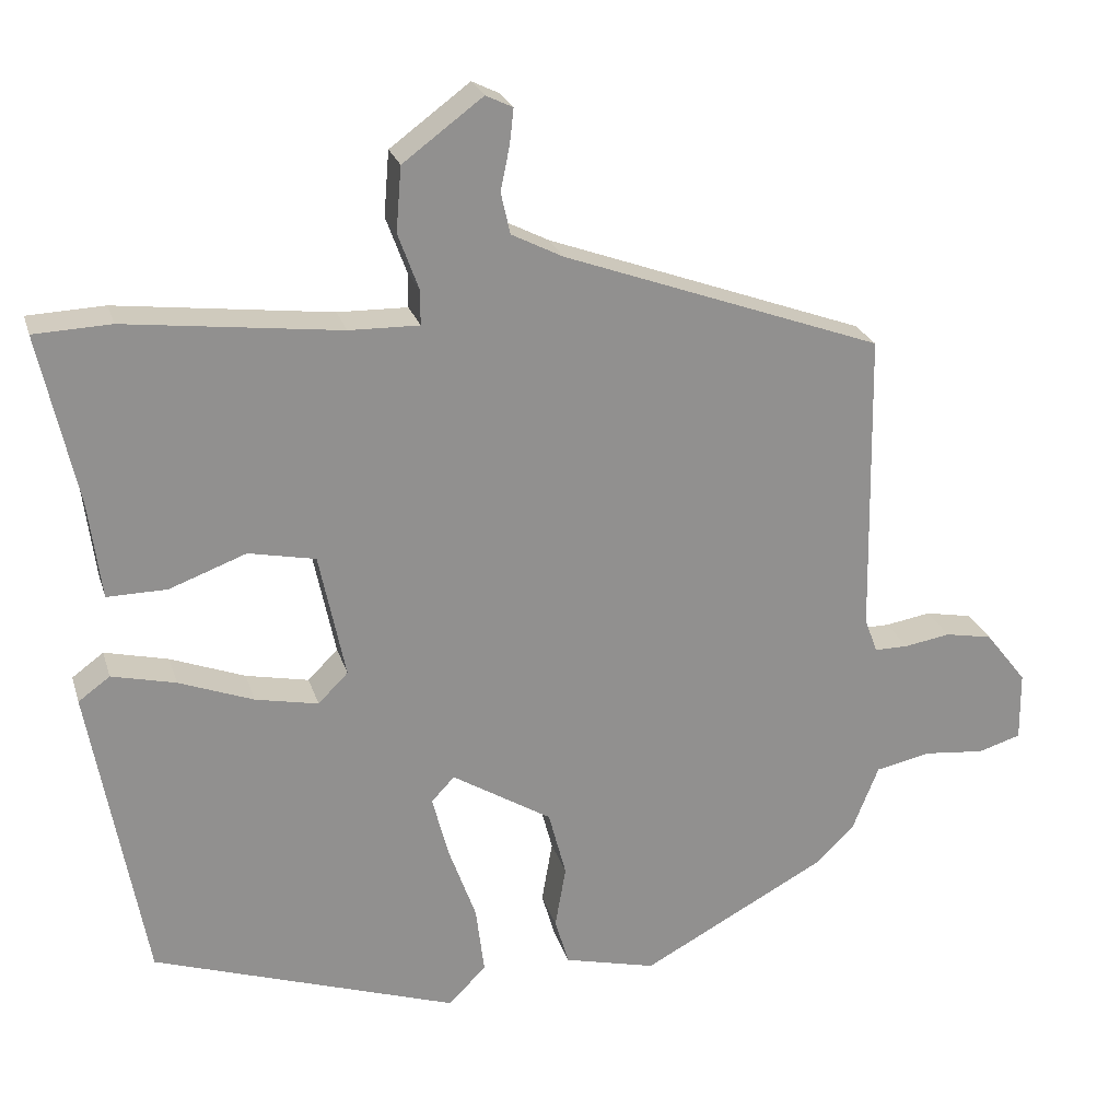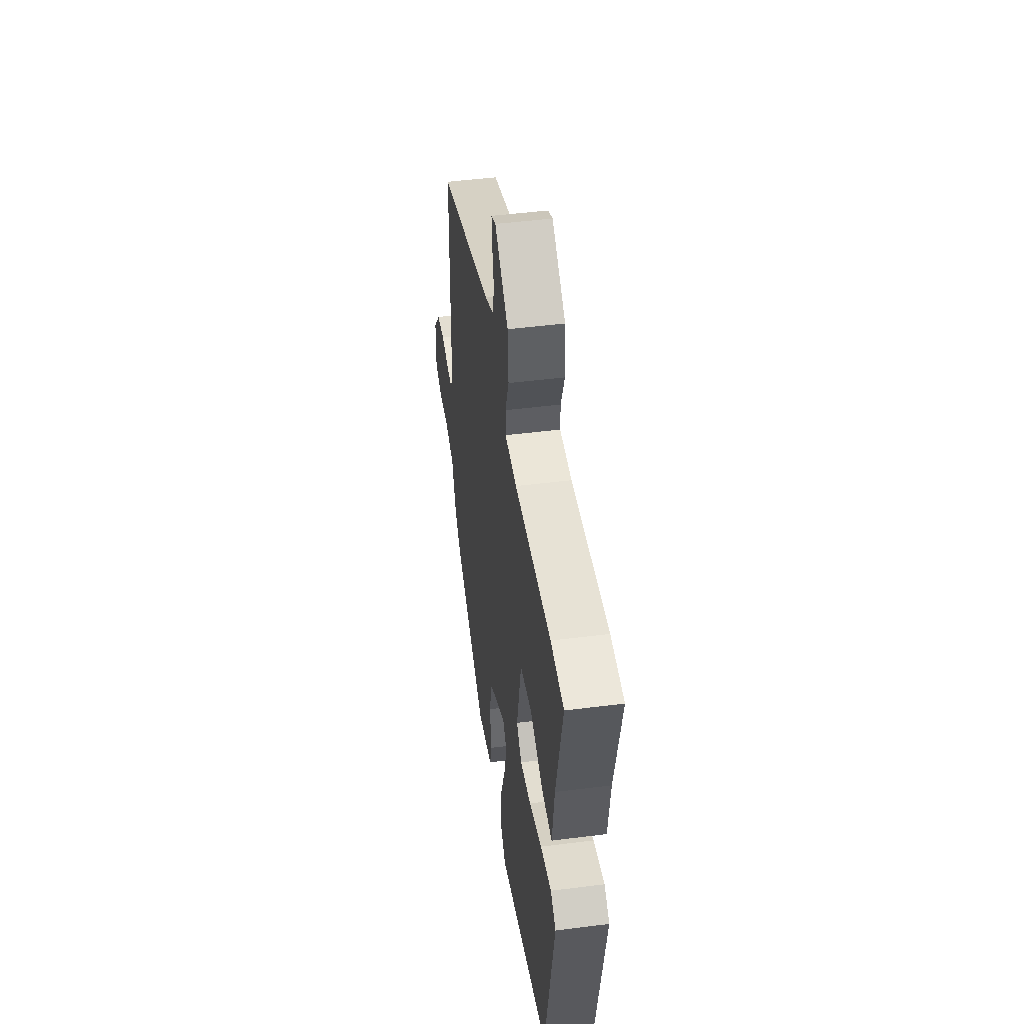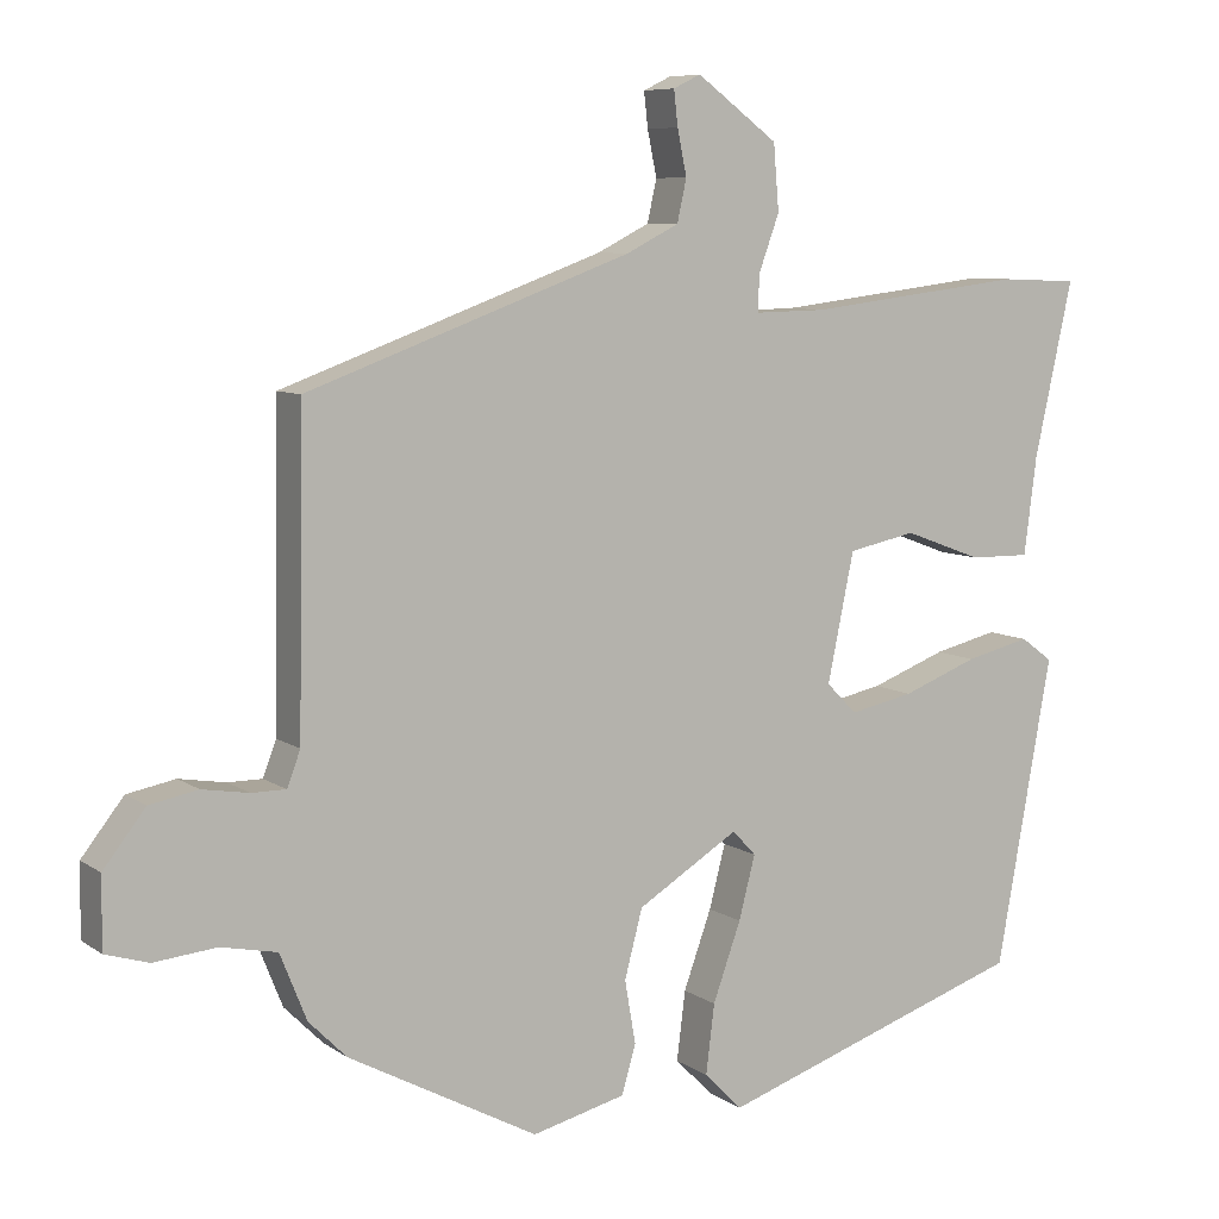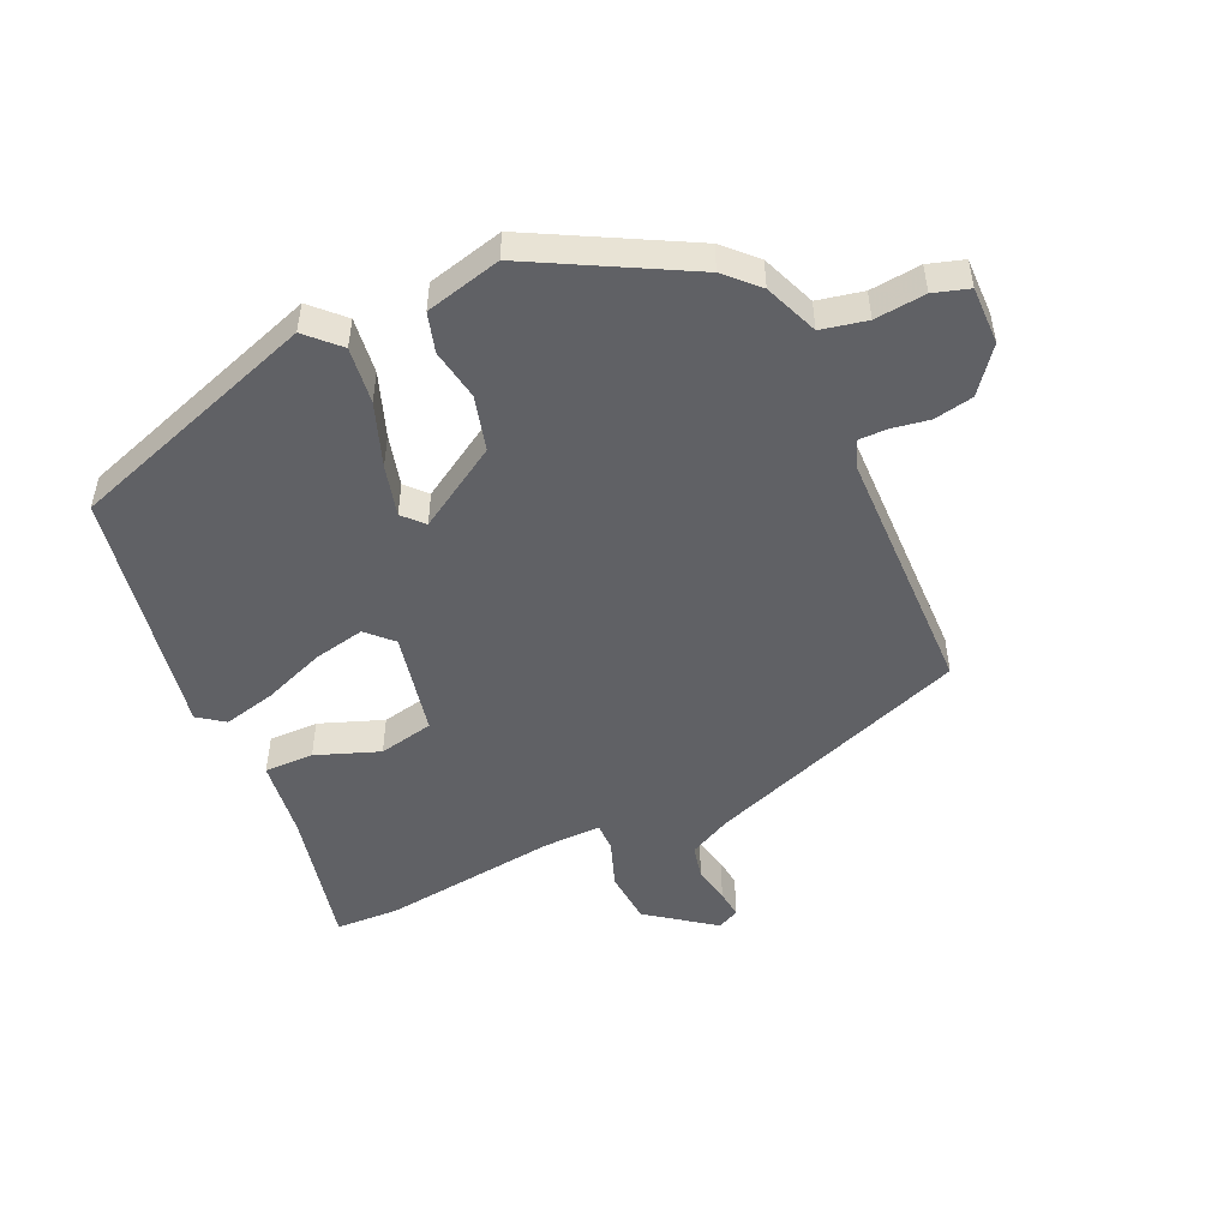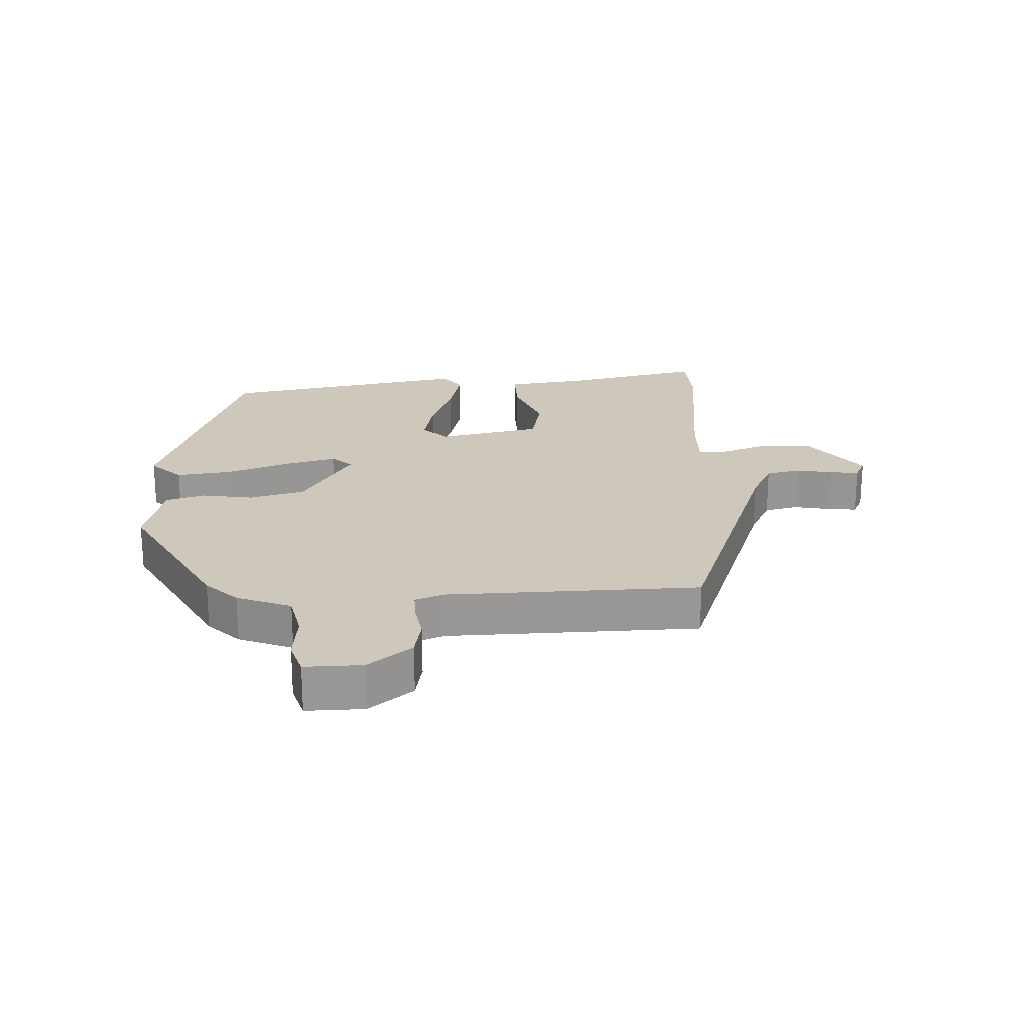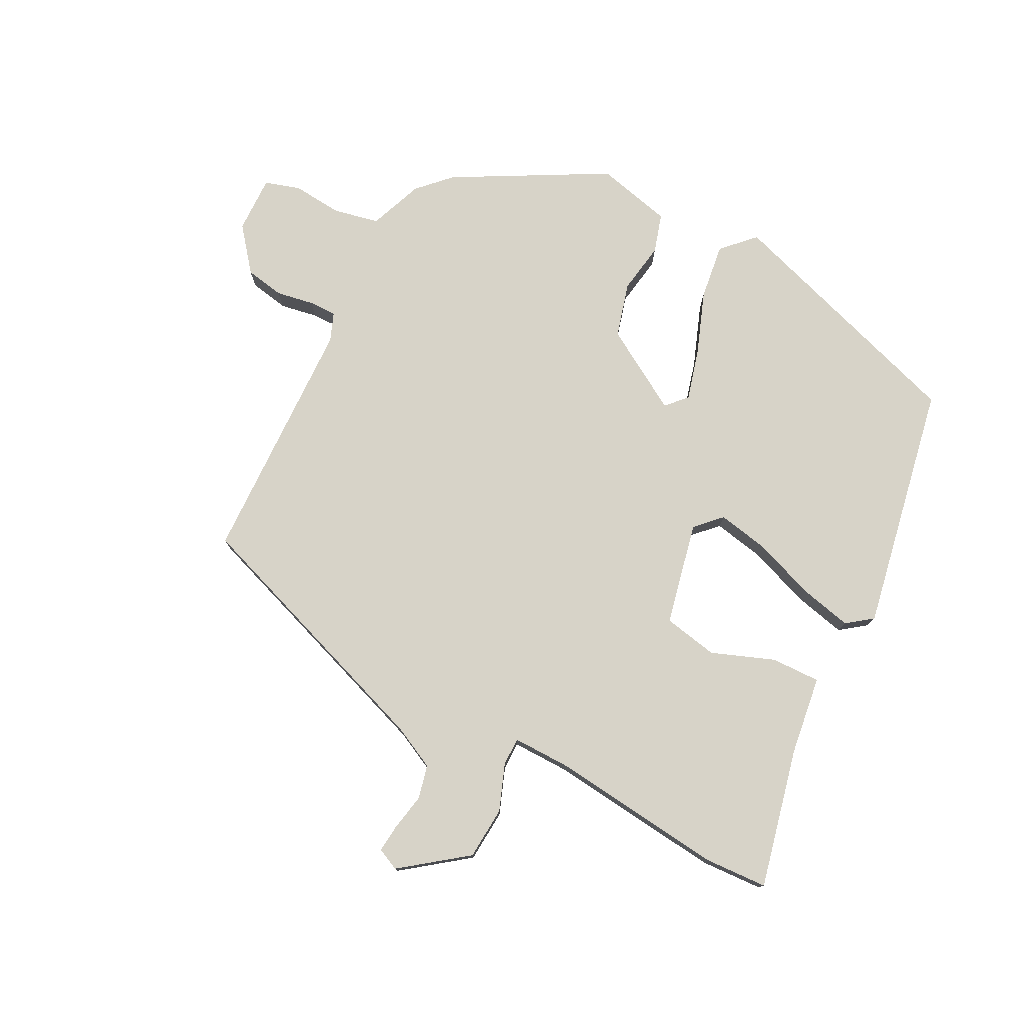
<metadata>
{"format":"obj","ext":"obj","renderer":"f3d","projection":"perspective","resolution":1024,"background":"white","views":[{"elev":24.2,"azim":164.6,"up":"+Z"},{"elev":47.6,"azim":81.8,"up":"+Z"},{"elev":7.7,"azim":-29.4,"up":"+Z"},{"elev":-50.0,"azim":-155.6,"up":"+Y"},{"elev":22.0,"azim":-92.9,"up":"+Y"},{"elev":77.2,"azim":26.7,"up":"+Y"}]}
</metadata>
<code>
v 0.461 0.07 -0.383
v 0.064 0.07 -0.517
v 0.015 0.07 -0.468
v 0.026 0.07 -0.379
v 0.062 0.07 -0.279
v 0.083 0.07 -0.198
v 0.053 0.07 -0.166
v -0.077 0.07 -0.246
v -0.1 0.07 -0.333
v -0.086 0.07 -0.414
v -0.104 0.07 -0.476
v -0.224 0.07 -0.506
v -0.467 0.07 -0.376
v -0.516 0.07 -0.327
v -0.55 0.07 -0.242
v -0.622 0.07 -0.227
v -0.702 0.07 -0.235
v -0.758 0.07 -0.218
v -0.757 0.07 -0.127
v -0.703 0.07 -0.058
v -0.641 0.07 -0.046
v -0.581 0.07 -0.056
v -0.537 0.07 -0.056
v -0.52 0.07 -0.011
v -0.513 0.07 0.386
v -0.097 0.07 0.538
v -0.03 0.07 0.572
v -0.018 0.07 0.626
v -0.03 0.07 0.684
v -0.035 0.07 0.729
v 0 0.07 0.746
v 0.104 0.07 0.669
v 0.111 0.07 0.585
v 0.084 0.07 0.511
v 0.084 0.07 0.466
v 0.175 0.07 0.468
v 0.454 0.07 0.502
v 0.554 0.07 0.498
v 0.505 0.07 0.275
v 0.489 0.07 0.15
v 0.411 0.07 0.151
v 0.311 0.07 0.188
v 0.224 0.07 0.17
v 0.19 0.07 0.006
v 0.229 0.07 -0.033
v 0.311 0.07 -0.016
v 0.408 0.07 0.021
v 0.491 0.07 0.041
v 0.532 0.07 0.011
v 0.461 0 -0.383
v 0.064 0 -0.517
v 0.015 0 -0.468
v 0.026 0 -0.379
v 0.062 0 -0.279
v 0.083 0 -0.198
v 0.053 0 -0.166
v -0.077 0 -0.246
v -0.1 0 -0.333
v -0.086 0 -0.414
v -0.104 0 -0.476
v -0.224 0 -0.506
v -0.467 0 -0.376
v -0.516 0 -0.327
v -0.55 0 -0.242
v -0.622 0 -0.227
v -0.702 0 -0.235
v -0.758 0 -0.218
v -0.757 0 -0.127
v -0.703 0 -0.058
v -0.641 0 -0.046
v -0.581 0 -0.056
v -0.537 0 -0.056
v -0.52 0 -0.011
v -0.513 0 0.386
v -0.097 0 0.538
v -0.03 0 0.572
v -0.018 0 0.626
v -0.03 0 0.684
v -0.035 0 0.729
v 0 0 0.746
v 0.104 0 0.669
v 0.111 0 0.585
v 0.084 0 0.511
v 0.084 0 0.466
v 0.175 0 0.468
v 0.454 0 0.502
v 0.554 0 0.498
v 0.505 0 0.275
v 0.489 0 0.15
v 0.411 0 0.151
v 0.311 0 0.188
v 0.224 0 0.17
v 0.19 0 0.006
v 0.229 0 -0.033
v 0.311 0 -0.016
v 0.408 0 0.021
v 0.491 0 0.041
v 0.532 0 0.011
f 46 47 48 49
f 45 46 49 1
f 44 45 1 2
f 43 44 2 3
f 39 40 41 42
f 39 42 43
f 36 37 38 39
f 35 36 39 43
f 31 32 33 34
f 31 34 35
f 28 29 30 31
f 28 31 35
f 27 28 35 43
f 24 25 26
f 23 24 26 27
f 19 20 21 22
f 19 22 23
f 16 17 18 19
f 15 16 19 23
f 9 10 11 12
f 8 9 12 13
f 7 8 13 14
f 43 3 4 5
f 43 5 6
f 27 43 6 7
f 15 23 27
f 7 14 15 27
f 98 97 96 95
f 50 98 95 94
f 51 50 94 93
f 52 51 93 92
f 91 90 89 88
f 92 91 88
f 88 87 86 85
f 92 88 85 84
f 83 82 81 80
f 84 83 80
f 80 79 78 77
f 84 80 77
f 92 84 77 76
f 75 74 73
f 76 75 73 72
f 71 70 69 68
f 72 71 68
f 68 67 66 65
f 72 68 65 64
f 61 60 59 58
f 62 61 58 57
f 63 62 57 56
f 54 53 52 92
f 55 54 92
f 56 55 92 76
f 76 72 64
f 76 64 63 56
f 1 50 51 2
f 2 51 52 3
f 3 52 53 4
f 4 53 54 5
f 5 54 55 6
f 6 55 56 7
f 7 56 57 8
f 8 57 58 9
f 9 58 59 10
f 10 59 60 11
f 11 60 61 12
f 12 61 62 13
f 13 62 63 14
f 14 63 64 15
f 15 64 65 16
f 16 65 66 17
f 17 66 67 18
f 18 67 68 19
f 19 68 69 20
f 20 69 70 21
f 21 70 71 22
f 22 71 72 23
f 23 72 73 24
f 24 73 74 25
f 25 74 75 26
f 26 75 76 27
f 27 76 77 28
f 28 77 78 29
f 29 78 79 30
f 30 79 80 31
f 31 80 81 32
f 32 81 82 33
f 33 82 83 34
f 34 83 84 35
f 35 84 85 36
f 36 85 86 37
f 37 86 87 38
f 38 87 88 39
f 39 88 89 40
f 40 89 90 41
f 41 90 91 42
f 42 91 92 43
f 43 92 93 44
f 44 93 94 45
f 45 94 95 46
f 46 95 96 47
f 47 96 97 48
f 48 97 98 49
f 49 98 50 1

</code>
